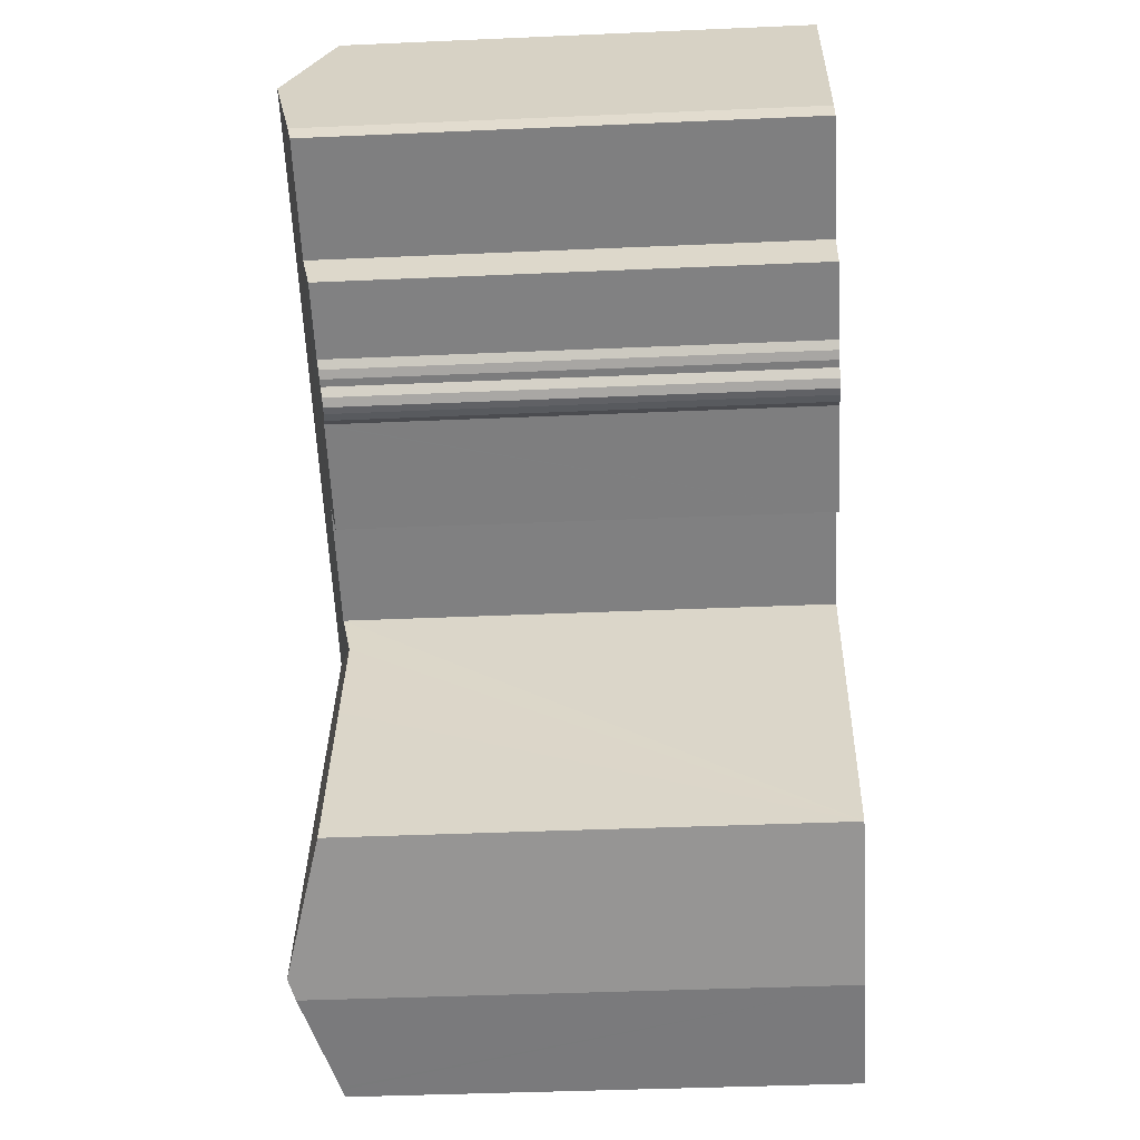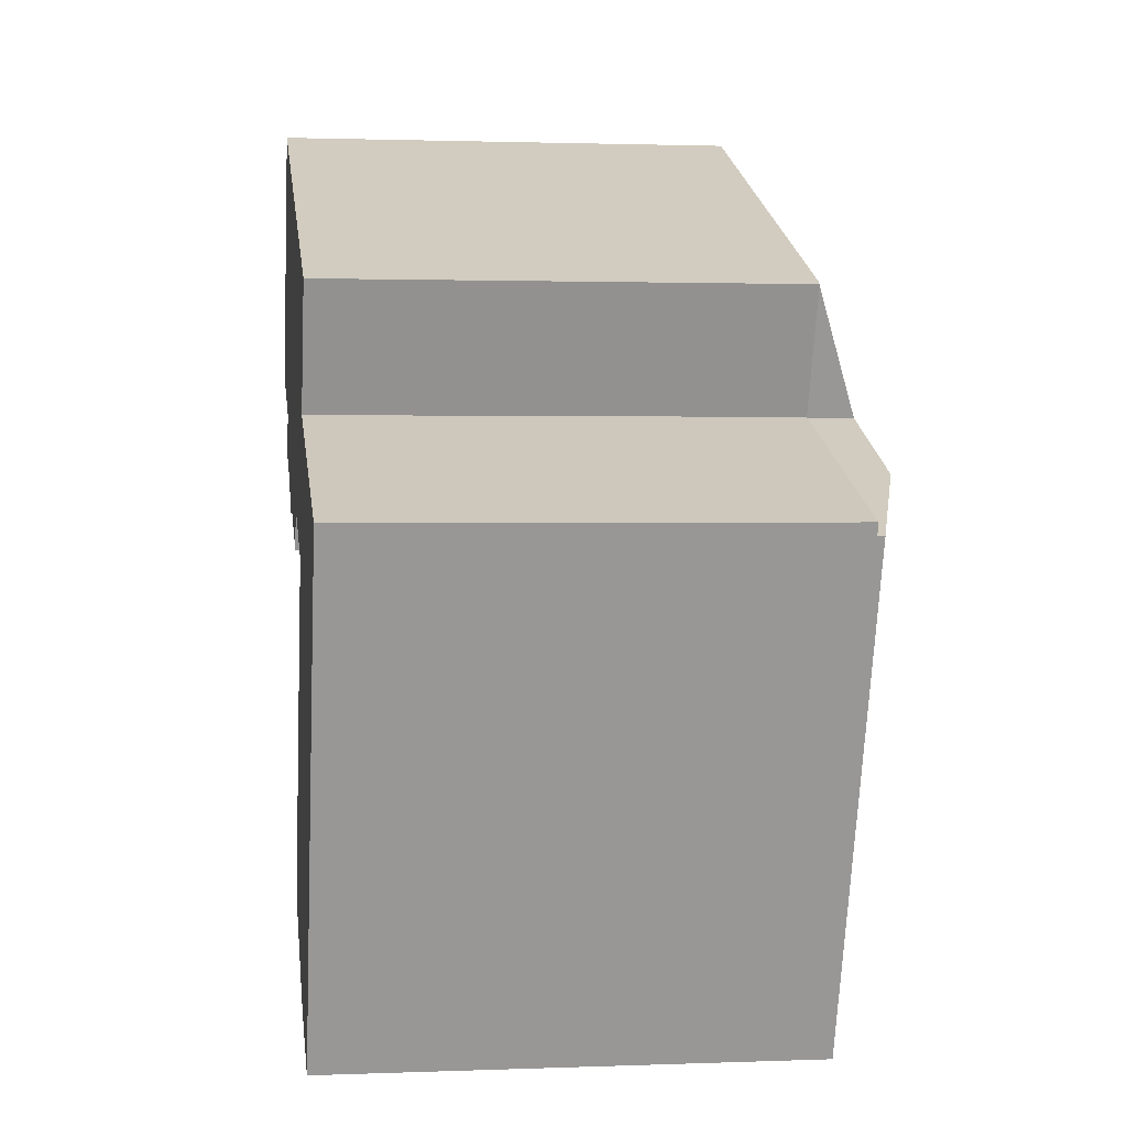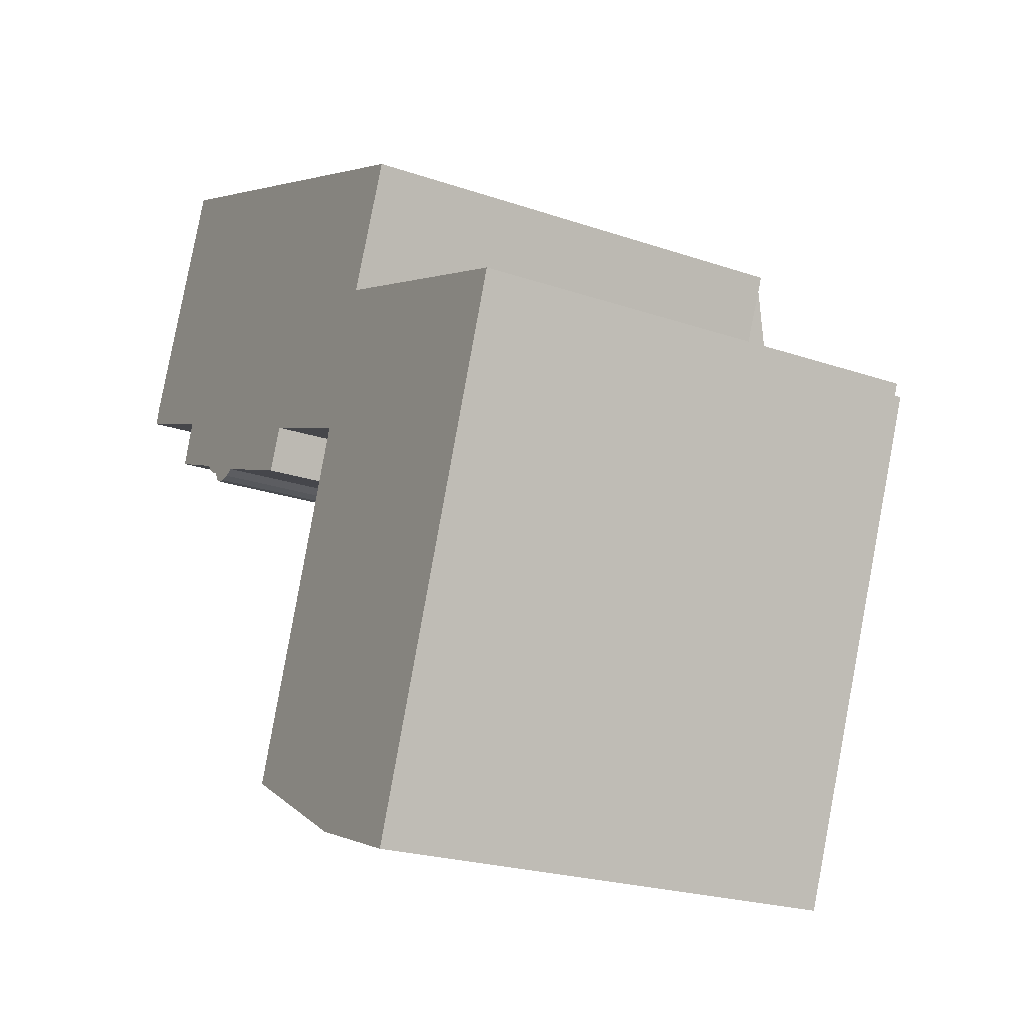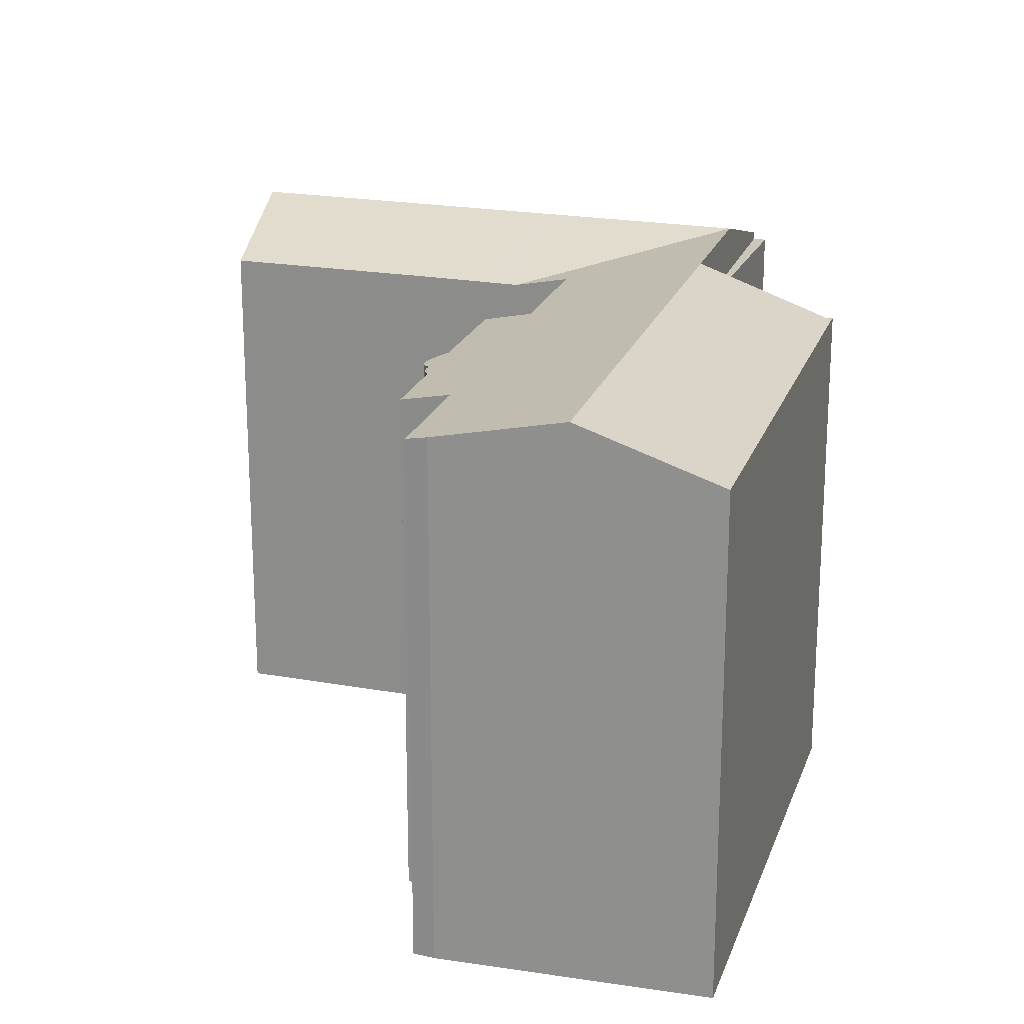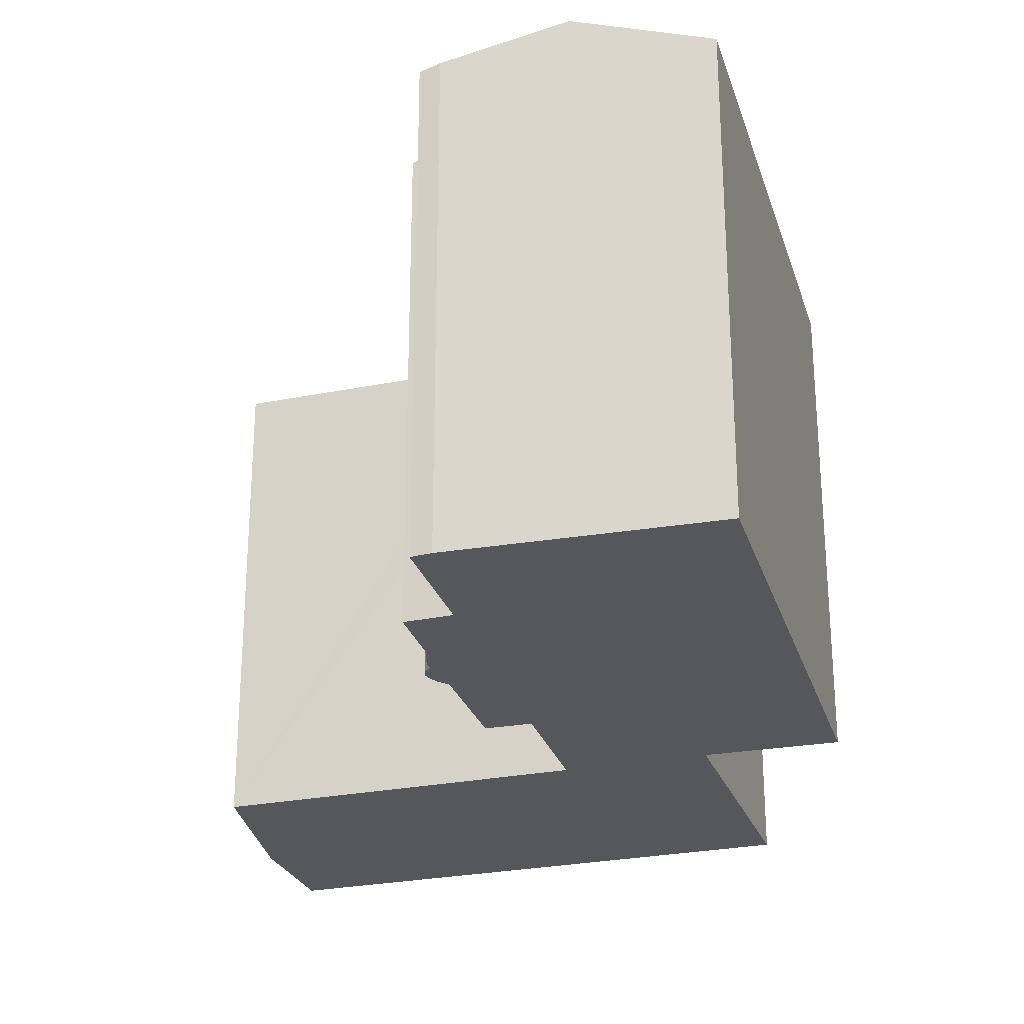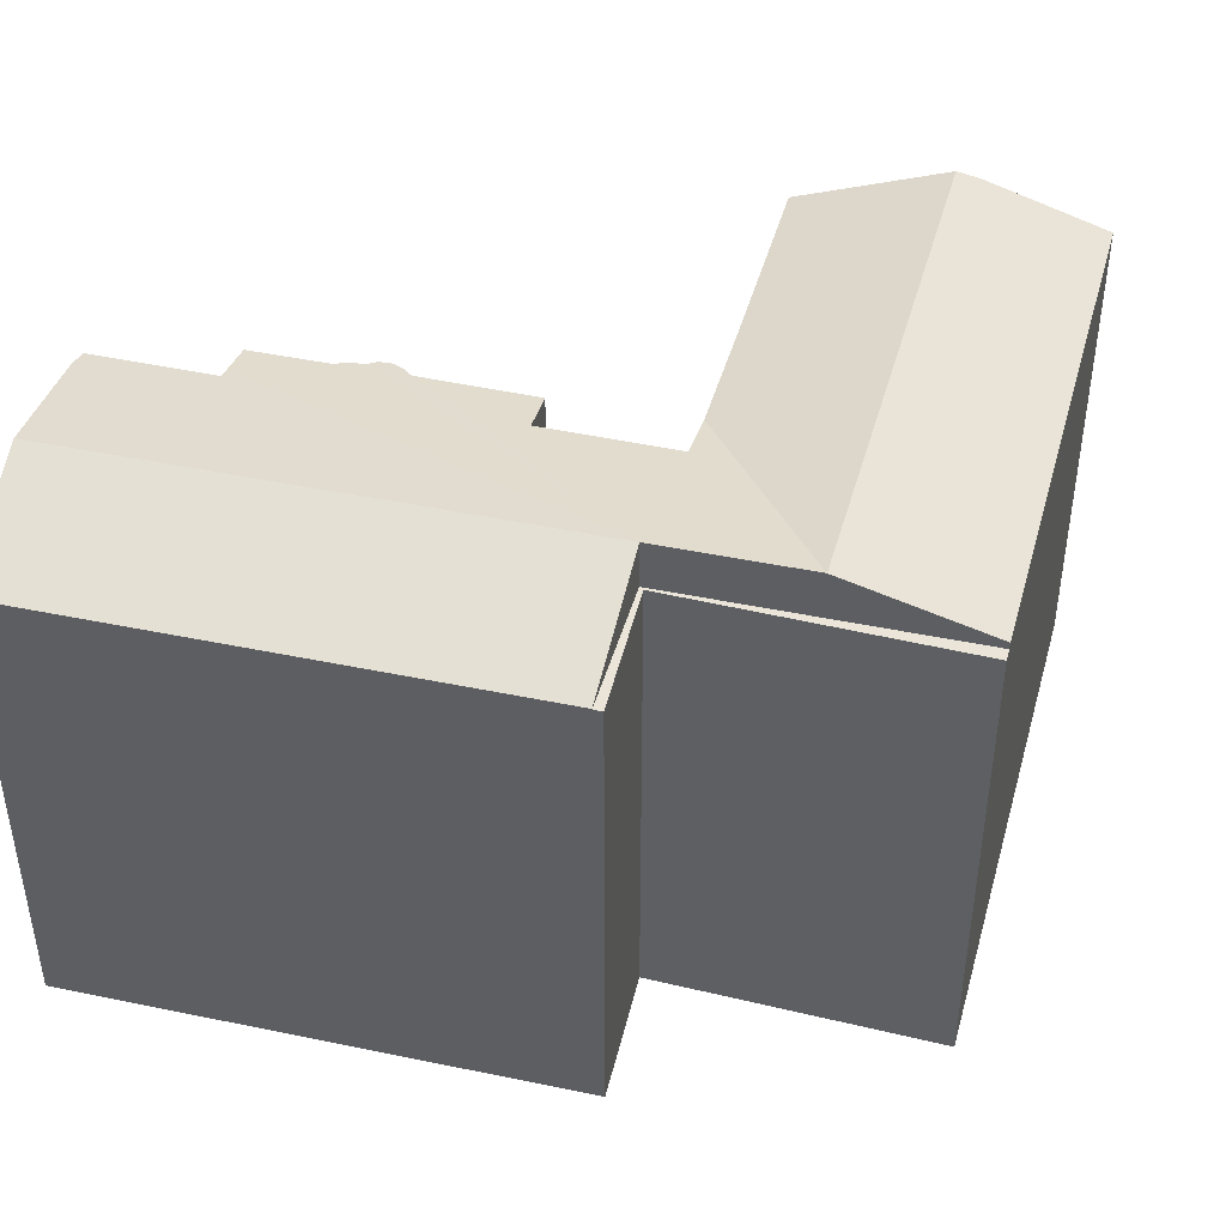
<metadata>
{"format":"obj","ext":"obj","renderer":"f3d","projection":"perspective","resolution":1024,"background":"white","views":[{"elev":-38.5,"azim":-86.8,"up":"+Z"},{"elev":1.6,"azim":82.1,"up":"+Z"},{"elev":-22.4,"azim":59.2,"up":"+Z"},{"elev":21.2,"azim":-51.6,"up":"+Y"},{"elev":-26.9,"azim":-52.2,"up":"+Y"},{"elev":44.8,"azim":35.7,"up":"+Y"}]}
</metadata>
<code>
v  23.85 20.05 2.855
v  24.2 20.05 2.713
v  21.89 20.05 -2.436
v  24.07 20.05 2.397
v  22.09 20.05 -2.4
v  32.85 20.05 -6.336
v  27.5 20.05 -4.711
v  32.9 20.05 -6.354
v  33.19 20.05 -6.461
v  33.01 20.05 -6.949
v  22.09 1.47e-16 -2.4
v  33.19 3.956e-16 -6.461
v  32.9 3.891e-16 -6.354
v  32.85 3.88e-16 -6.336
v  23.85 -1.748e-16 2.855
v  24.2 -1.661e-16 2.713
v  33.01 4.255e-16 -6.949
v  21.89 1.492e-16 -2.436
v  27.5 2.885e-16 -4.711
v  24.07 -1.468e-16 2.397
v  18.56 21.61 -24.52
v  19.95 22.03 -25.07
v  19.88 22.03 -25.26
v  24.63 22.03 -12.44
v  14.61 20.34 -22.3
v  17.56 20.35 -14.45
v  18.6 20.35 -11.64
v  19.11 20.35 -10.26
v  27.5 22.03 -4.711
v  19.16 20.35 -10.12
v  7.63 20.36 -5.518
v  7.085 20.43 -4.956
v  7.938 20.36 -5.633
v  7.316 20.38 -5.288
v  2.263 22.03 5.53
v  0 20.83 1.275e-15
v  0.231 21 0.832
v  4.708 20.84 -1.845
v  21.89 22.03 -2.436
v  4.552 20.74 -2.297
v  4.058 20.43 -3.724
v  8.066 20.32 -5.9
v  8.127 20.3 -6.026
v  8.448 20.28 -6.264
v  8.78 20.3 -6.314
v  9.657 20.41 -6.073
v  9.032 20.32 -6.281
v  9.236 20.34 -6.254
v  9.716 20.41 -6.096
v  14.87 20.81 -6.014
v  14.13 20.41 -7.809
v  19.83 20.81 -7.991
v  19.93 20.81 -8.028
v  23.85 20.08 2.855
v  4.343 20.22 10.34
v  4.502 20.08 10.71
v  25.07 20.45 -27.3
v  25.48 20.35 -27.25
v  25.42 20.35 -27.42
v  30.17 20.35 -14.63
v  33.01 20.35 -6.949
v  24.95 20.49 -27.26
v  20.7 21.76 -25.72
v  20.7 1.575e-15 -25.72
v  19.88 1.547e-15 -25.26
v  14.61 1.365e-15 -22.3
v  18.56 1.501e-15 -24.52
v  8.127 3.69e-16 -6.026
v  8.448 3.836e-16 -6.264
v  7.938 3.449e-16 -5.633
v  8.066 3.613e-16 -5.9
v  7.316 3.238e-16 -5.288
v  7.63 3.379e-16 -5.518
v  7.085 3.035e-16 -4.956
v  19.93 4.916e-16 -8.028
v  18.6 7.126e-16 -11.64
v  17.56 8.849e-16 -14.45
v  19.11 6.282e-16 -10.26
v  19.16 6.199e-16 -10.12
v  4.708 1.13e-16 -1.845
v  4.058 2.28e-16 -3.724
v  4.552 1.407e-16 -2.297
v  0.231 -5.095e-17 0.832
v  0 0 0
v  14.87 3.683e-16 -6.014
v  19.83 4.893e-16 -7.991
v  14.13 4.782e-16 -7.809
v  9.657 3.719e-16 -6.073
v  9.716 3.733e-16 -6.096
v  9.236 3.829e-16 -6.254
v  8.78 3.866e-16 -6.314
v  9.032 3.846e-16 -6.281
v  24.95 1.669e-15 -27.26
v  25.42 1.679e-15 -27.42
v  25.07 1.671e-15 -27.3
v  30.17 8.956e-16 -14.63
v  25.48 1.669e-15 -27.25
v  2.263 -3.386e-16 5.53
v  4.343 -6.333e-16 10.34
v  4.502 -6.557e-16 10.71
g defaultobject
f 1 2 3
f 4 3 2
f 5 3 4
f 6 3 5
f 7 3 6
f 8 7 6
f 9 7 8
f 10 7 9
f 11 6 5
f 6 11 8
f 8 11 9
f 9 11 12
f 12 11 13
f 13 11 14
f 15 2 1
f 2 15 16
f 12 10 9
f 10 12 17
f 17 7 10
f 7 17 3
f 3 17 18
f 18 17 19
f 18 1 3
f 1 18 15
f 4 11 5
f 11 4 2
f 11 2 20
f 20 2 16
f 12 19 17
f 19 12 13
f 19 13 14
f 19 14 11
f 19 11 18
f 18 11 20
f 18 20 15
f 15 20 16
f 21 22 23
f 22 21 24
f 24 21 25
f 24 25 26
f 24 26 27
f 24 27 28
f 24 28 29
f 29 28 30
f 31 32 33
f 32 31 34
f 35 36 37
f 36 35 38
f 38 35 39
f 38 39 40
f 40 39 41
f 41 39 32
f 32 39 33
f 33 39 42
f 42 39 43
f 43 39 44
f 44 39 45
f 45 39 46
f 45 46 47
f 47 46 48
f 46 39 49
f 49 39 50
f 49 50 51
f 50 39 52
f 52 39 29
f 52 29 53
f 53 29 30
f 54 55 56
f 55 54 35
f 35 54 39
f 57 58 59
f 58 57 60
f 60 57 61
f 61 57 29
f 29 57 62
f 29 62 63
f 29 63 24
f 24 63 22
f 22 63 23
f 63 21 23
f 21 63 64
f 21 64 25
f 25 64 65
f 25 65 66
f 66 65 67
f 44 68 43
f 68 44 69
f 42 70 33
f 70 42 43
f 70 43 68
f 70 68 71
f 31 72 34
f 72 31 73
f 34 74 32
f 74 34 72
f 66 26 25
f 26 66 27
f 27 66 28
f 28 66 30
f 30 66 53
f 53 66 75
f 75 66 76
f 76 66 77
f 75 76 78
f 75 78 79
f 40 80 38
f 80 40 41
f 80 41 81
f 80 81 82
f 36 83 37
f 83 36 84
f 75 52 53
f 52 75 50
f 50 75 85
f 85 75 86
f 87 49 51
f 49 87 46
f 46 87 88
f 88 87 89
f 90 47 48
f 47 90 45
f 45 90 91
f 91 90 92
f 91 44 45
f 44 91 69
f 70 31 33
f 31 70 73
f 32 81 41
f 81 32 74
f 80 36 38
f 36 80 84
f 62 64 63
f 64 62 57
f 64 57 59
f 64 59 93
f 93 59 94
f 93 94 95
f 85 51 50
f 51 85 87
f 54 18 39
f 18 54 15
f 17 60 61
f 60 17 58
f 58 17 96
f 58 96 59
f 59 96 97
f 59 97 94
f 88 48 46
f 48 88 90
f 83 35 37
f 35 83 55
f 55 83 56
f 56 83 98
f 56 98 99
f 56 99 100
f 100 54 56
f 54 100 15
f 18 29 39
f 29 18 61
f 61 18 17
f 17 18 19
f 87 85 89
f 15 89 85
f 100 89 15
f 88 89 100
f 90 88 100
f 92 90 100
f 91 92 100
f 69 91 100
f 68 69 100
f 71 68 100
f 70 71 100
f 73 70 100
f 72 73 100
f 74 72 100
f 80 74 100
f 82 74 80
f 81 74 82
f 84 80 100
f 98 84 100
f 83 84 98
f 99 98 100
f 94 97 95
f 96 95 97
f 93 95 96
f 64 93 96
f 65 64 96
f 67 65 96
f 66 67 96
f 17 66 96
f 77 66 17
f 19 77 17
f 76 77 19
f 78 76 19
f 79 78 19
f 75 79 19
f 18 75 19
f 86 75 18
f 85 86 18
f 15 85 18

</code>
